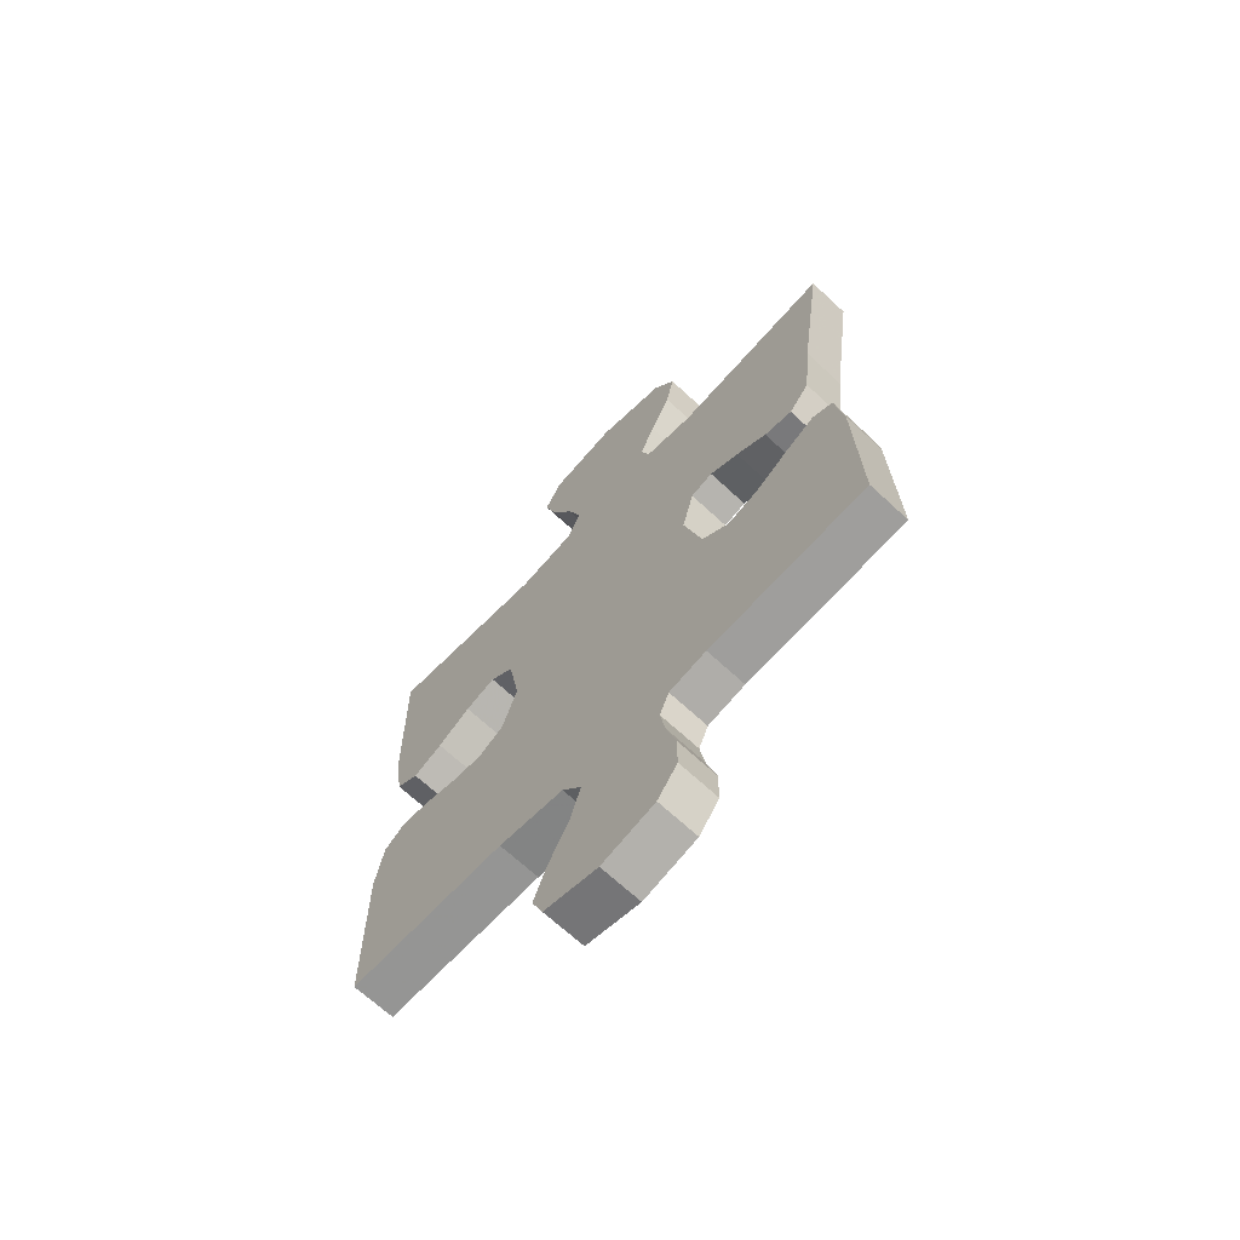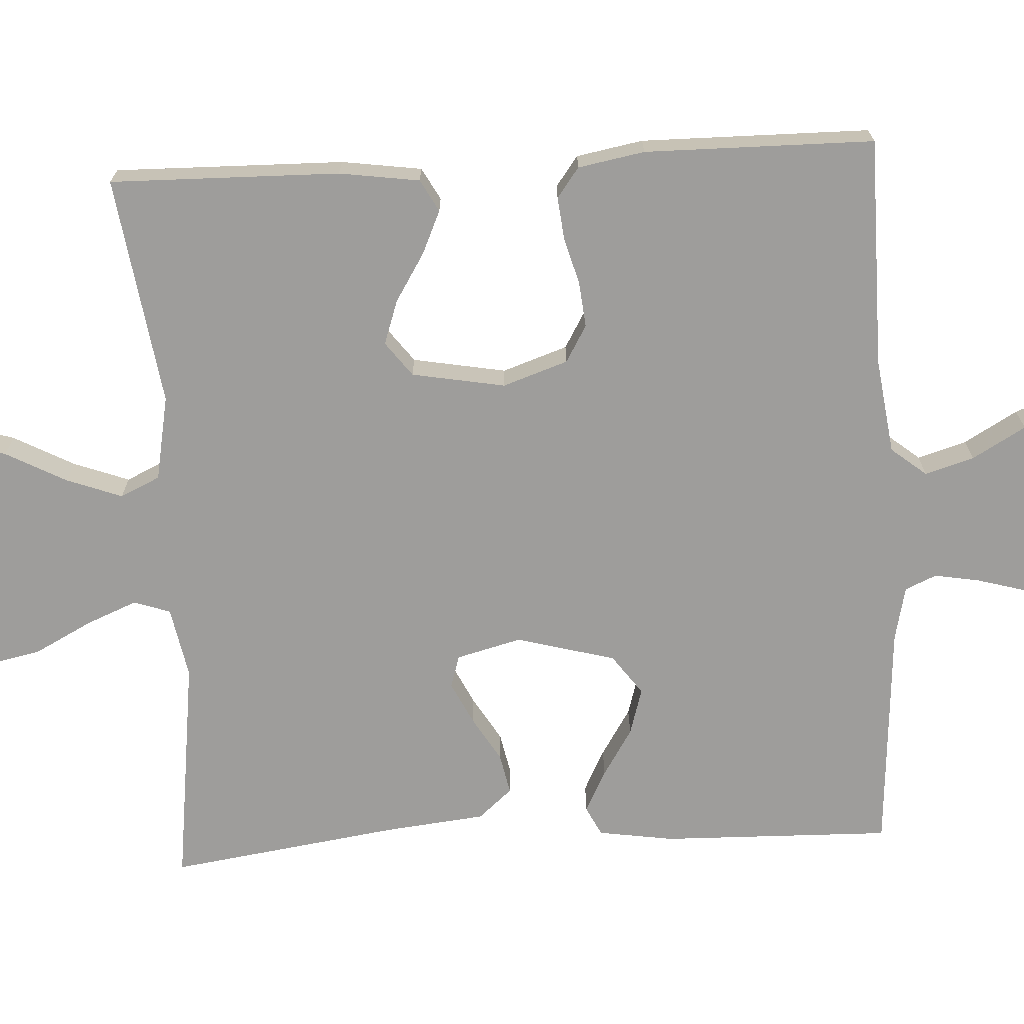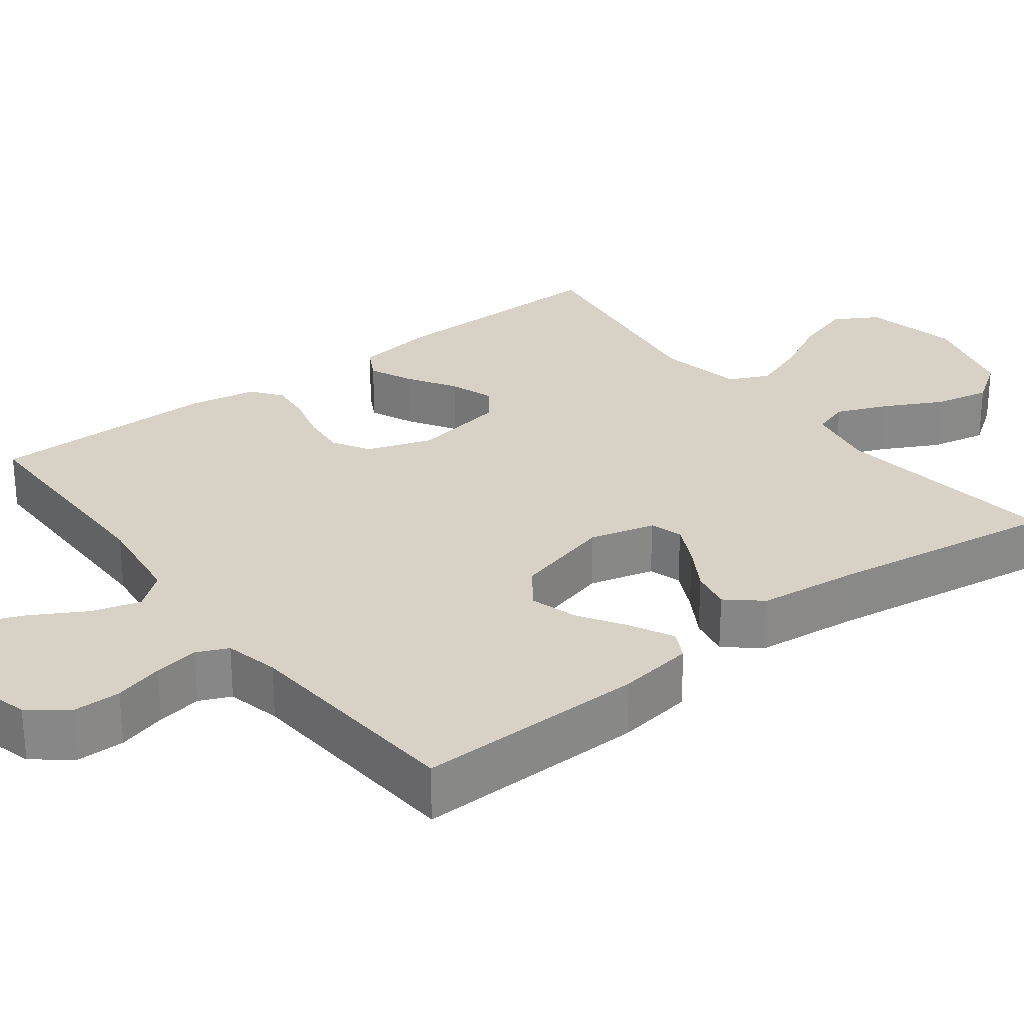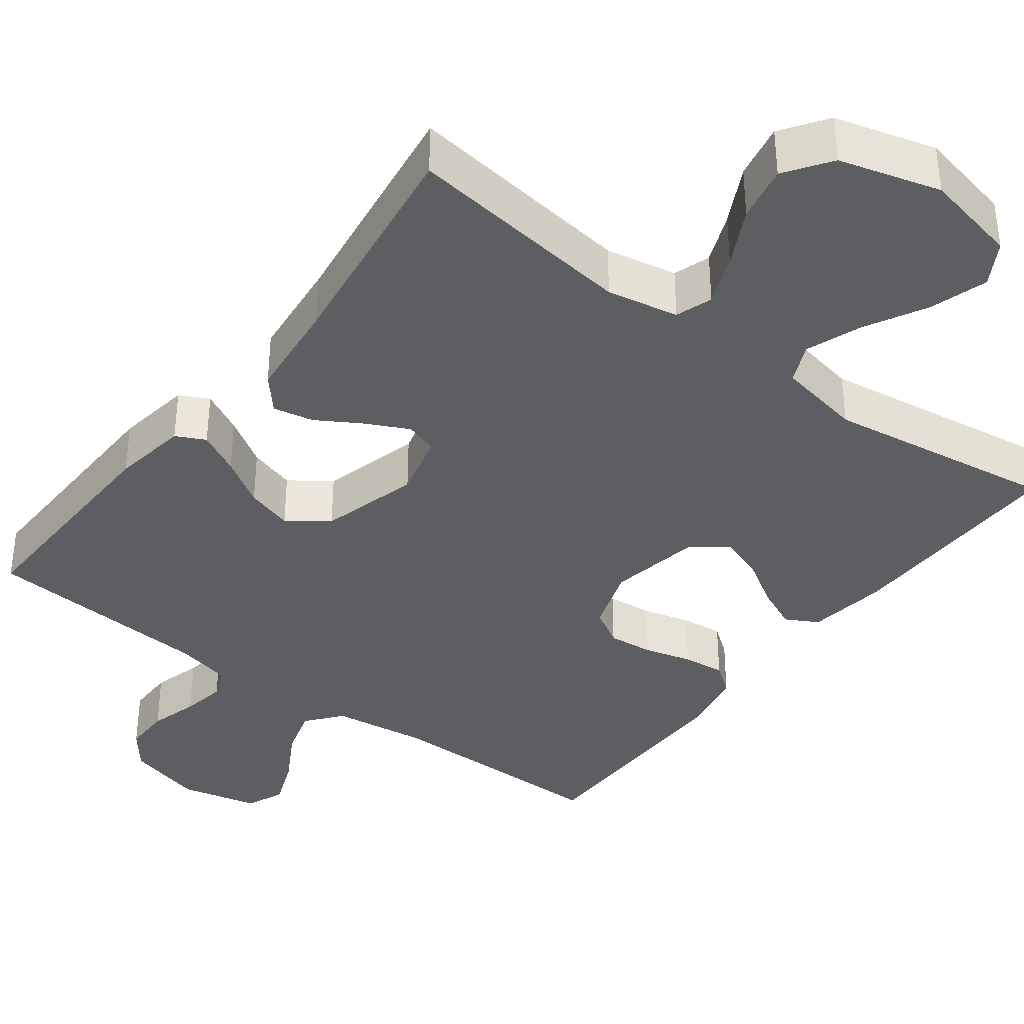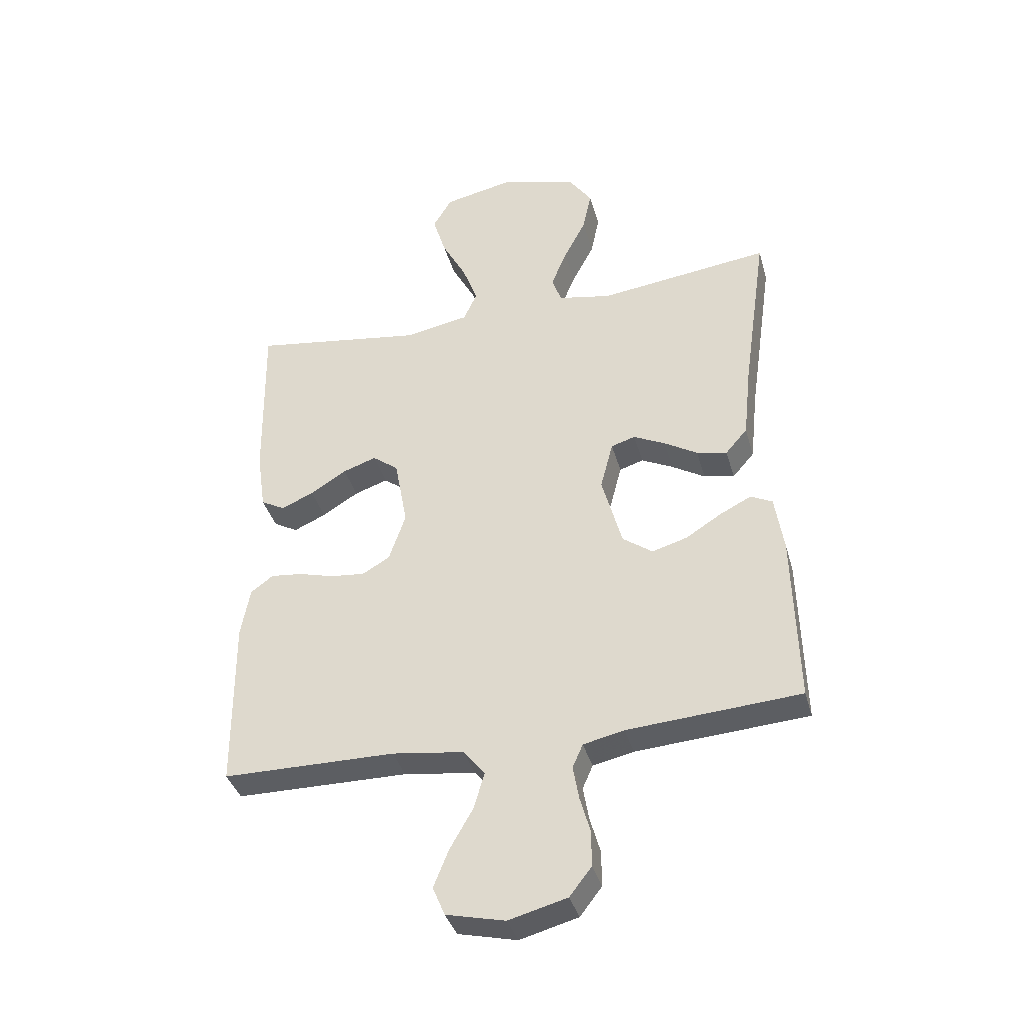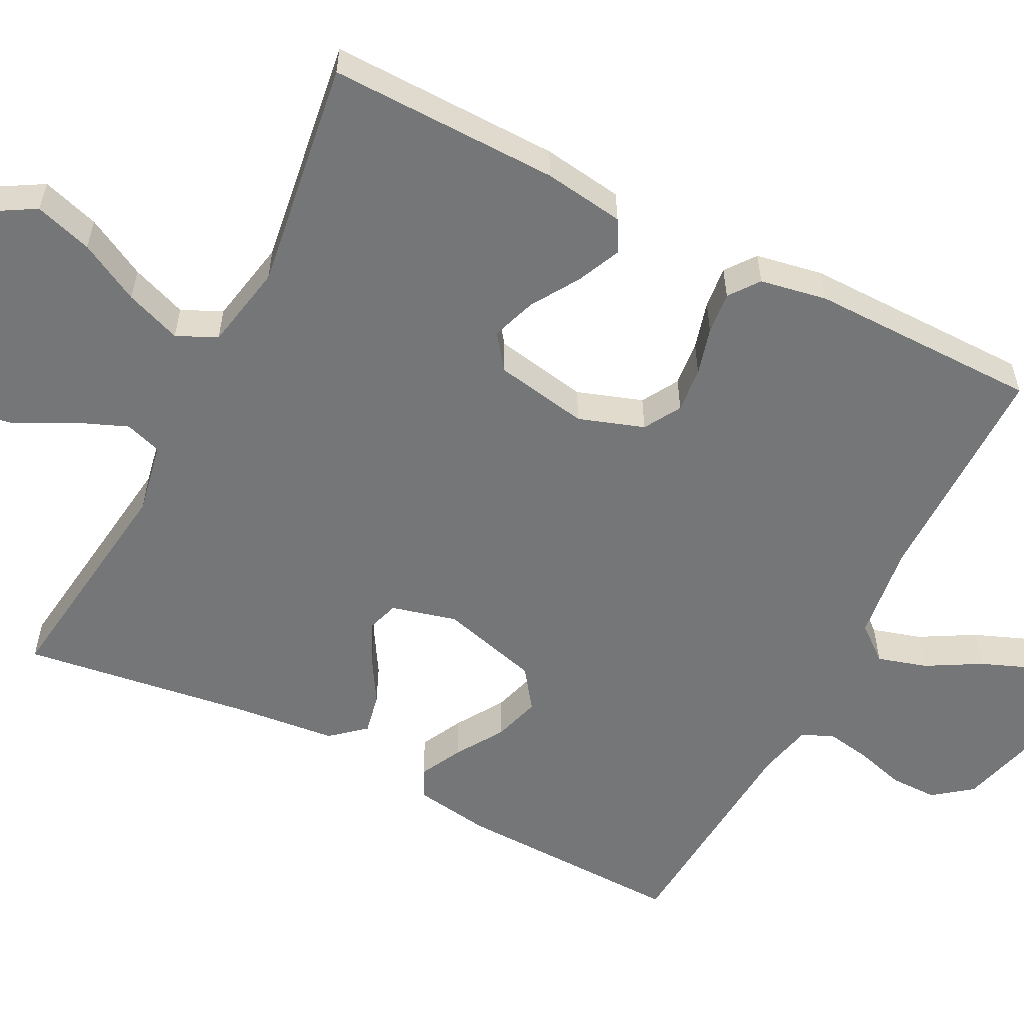
<metadata>
{"format":"obj","ext":"obj","renderer":"f3d","projection":"perspective","resolution":1024,"background":"white","views":[{"elev":-67.7,"azim":-133.0,"up":"+Z"},{"elev":-70.4,"azim":93.1,"up":"+Y"},{"elev":27.6,"azim":-127.4,"up":"+Y"},{"elev":-37.5,"azim":-37.2,"up":"+Y"},{"elev":-37.9,"azim":-164.8,"up":"+Z"},{"elev":-56.7,"azim":62.8,"up":"+Y"}]}
</metadata>
<code>
v -0.5 0.07 -0.5
v -0.493 0.07 -0.2
v -0.478 0.07 -0.101
v -0.44 0.07 -0.082
v -0.385 0.07 -0.11
v -0.323 0.07 -0.149
v -0.262 0.07 -0.167
v -0.21 0.07 -0.129
v -0.175 0.07 0
v -0.197 0.07 0.085
v -0.239 0.07 0.098
v -0.294 0.07 0.071
v -0.352 0.07 0.036
v -0.405 0.07 0.025
v -0.443 0.07 0.069
v -0.457 0.07 0.2
v -0.5 0.07 0.5
v -0.2 0.07 0.462
v -0.107 0.07 0.48
v -0.091 0.07 0.528
v -0.118 0.07 0.594
v -0.157 0.07 0.669
v -0.172 0.07 0.742
v -0.131 0.07 0.801
v 0 0.07 0.838
v 0.124 0.07 0.812
v 0.157 0.07 0.756
v 0.134 0.07 0.681
v 0.092 0.07 0.602
v 0.065 0.07 0.529
v 0.089 0.07 0.477
v 0.2 0.07 0.456
v 0.5 0.07 0.5
v 0.495 0.07 0.2
v 0.48 0.07 0.095
v 0.438 0.07 0.072
v 0.382 0.07 0.097
v 0.319 0.07 0.136
v 0.261 0.07 0.156
v 0.216 0.07 0.122
v 0.194 0.07 0
v 0.223 0.07 -0.085
v 0.271 0.07 -0.113
v 0.33 0.07 -0.107
v 0.392 0.07 -0.09
v 0.447 0.07 -0.084
v 0.486 0.07 -0.113
v 0.502 0.07 -0.2
v 0.5 0.07 -0.5
v 0.2 0.07 -0.502
v 0.075 0.07 -0.519
v 0.038 0.07 -0.565
v 0.057 0.07 -0.629
v 0.097 0.07 -0.699
v 0.123 0.07 -0.764
v 0.102 0.07 -0.814
v 0 0.07 -0.838
v -0.101 0.07 -0.811
v -0.139 0.07 -0.762
v -0.139 0.07 -0.7
v -0.121 0.07 -0.636
v -0.111 0.07 -0.578
v -0.129 0.07 -0.537
v -0.2 0.07 -0.521
v -0.5 0 -0.5
v -0.493 0 -0.2
v -0.478 0 -0.101
v -0.44 0 -0.082
v -0.385 0 -0.11
v -0.323 0 -0.149
v -0.262 0 -0.167
v -0.21 0 -0.129
v -0.175 0 0
v -0.197 0 0.085
v -0.239 0 0.098
v -0.294 0 0.071
v -0.352 0 0.036
v -0.405 0 0.025
v -0.443 0 0.069
v -0.457 0 0.2
v -0.5 0 0.5
v -0.2 0 0.462
v -0.107 0 0.48
v -0.091 0 0.528
v -0.118 0 0.594
v -0.157 0 0.669
v -0.172 0 0.742
v -0.131 0 0.801
v 0 0 0.838
v 0.124 0 0.812
v 0.157 0 0.756
v 0.134 0 0.681
v 0.092 0 0.602
v 0.065 0 0.529
v 0.089 0 0.477
v 0.2 0 0.456
v 0.5 0 0.5
v 0.495 0 0.2
v 0.48 0 0.095
v 0.438 0 0.072
v 0.382 0 0.097
v 0.319 0 0.136
v 0.261 0 0.156
v 0.216 0 0.122
v 0.194 0 0
v 0.223 0 -0.085
v 0.271 0 -0.113
v 0.33 0 -0.107
v 0.392 0 -0.09
v 0.447 0 -0.084
v 0.486 0 -0.113
v 0.502 0 -0.2
v 0.5 0 -0.5
v 0.2 0 -0.502
v 0.075 0 -0.519
v 0.038 0 -0.565
v 0.057 0 -0.629
v 0.097 0 -0.699
v 0.123 0 -0.764
v 0.102 0 -0.814
v 0 0 -0.838
v -0.101 0 -0.811
v -0.139 0 -0.762
v -0.139 0 -0.7
v -0.121 0 -0.636
v -0.111 0 -0.578
v -0.129 0 -0.537
v -0.2 0 -0.521
f 59 60 61
f 58 59 61
f 57 58 61
f 56 57 61
f 55 56 61
f 54 55 61
f 53 54 61
f 52 53 61 62
f 51 52 62 63
f 48 49 50
f 47 48 50
f 46 47 50
f 45 46 50
f 44 45 50
f 51 63 64
f 50 51 64
f 44 50 64
f 43 44 64
f 36 37 38
f 35 36 38
f 34 35 38
f 33 34 38
f 32 33 38
f 31 32 38 39
f 27 28 29
f 26 27 29
f 25 26 29
f 24 25 29
f 23 24 29
f 22 23 29
f 21 22 29
f 20 21 29 30
f 19 20 30 31
f 16 17 18
f 18 19 31
f 16 18 31
f 15 16 31
f 14 15 31
f 13 14 31
f 12 13 31
f 4 5 6
f 3 4 6
f 2 3 6
f 1 2 6
f 64 1 6
f 64 6 7
f 64 7 8
f 43 64 8
f 42 43 8
f 41 42 8 9
f 40 41 9 10
f 39 40 10 11
f 31 39 11
f 11 12 31
f 125 124 123
f 125 123 122
f 125 122 121
f 125 121 120
f 125 120 119
f 125 119 118
f 125 118 117
f 126 125 117 116
f 127 126 116 115
f 114 113 112
f 114 112 111
f 114 111 110
f 114 110 109
f 114 109 108
f 128 127 115
f 128 115 114
f 128 114 108
f 128 108 107
f 102 101 100
f 102 100 99
f 102 99 98
f 102 98 97
f 102 97 96
f 103 102 96 95
f 93 92 91
f 93 91 90
f 93 90 89
f 93 89 88
f 93 88 87
f 93 87 86
f 93 86 85
f 94 93 85 84
f 95 94 84 83
f 82 81 80
f 95 83 82
f 95 82 80
f 95 80 79
f 95 79 78
f 95 78 77
f 95 77 76
f 70 69 68
f 70 68 67
f 70 67 66
f 70 66 65
f 70 65 128
f 71 70 128
f 72 71 128
f 72 128 107
f 72 107 106
f 73 72 106 105
f 74 73 105 104
f 75 74 104 103
f 75 103 95
f 95 76 75
f 1 65 66 2
f 2 66 67 3
f 3 67 68 4
f 4 68 69 5
f 5 69 70 6
f 6 70 71 7
f 7 71 72 8
f 8 72 73 9
f 9 73 74 10
f 10 74 75 11
f 11 75 76 12
f 12 76 77 13
f 13 77 78 14
f 14 78 79 15
f 15 79 80 16
f 16 80 81 17
f 17 81 82 18
f 18 82 83 19
f 19 83 84 20
f 20 84 85 21
f 21 85 86 22
f 22 86 87 23
f 23 87 88 24
f 24 88 89 25
f 25 89 90 26
f 26 90 91 27
f 27 91 92 28
f 28 92 93 29
f 29 93 94 30
f 30 94 95 31
f 31 95 96 32
f 32 96 97 33
f 33 97 98 34
f 34 98 99 35
f 35 99 100 36
f 36 100 101 37
f 37 101 102 38
f 38 102 103 39
f 39 103 104 40
f 40 104 105 41
f 41 105 106 42
f 42 106 107 43
f 43 107 108 44
f 44 108 109 45
f 45 109 110 46
f 46 110 111 47
f 47 111 112 48
f 48 112 113 49
f 49 113 114 50
f 50 114 115 51
f 51 115 116 52
f 52 116 117 53
f 53 117 118 54
f 54 118 119 55
f 55 119 120 56
f 56 120 121 57
f 57 121 122 58
f 58 122 123 59
f 59 123 124 60
f 60 124 125 61
f 61 125 126 62
f 62 126 127 63
f 63 127 128 64
f 64 128 65 1

</code>
